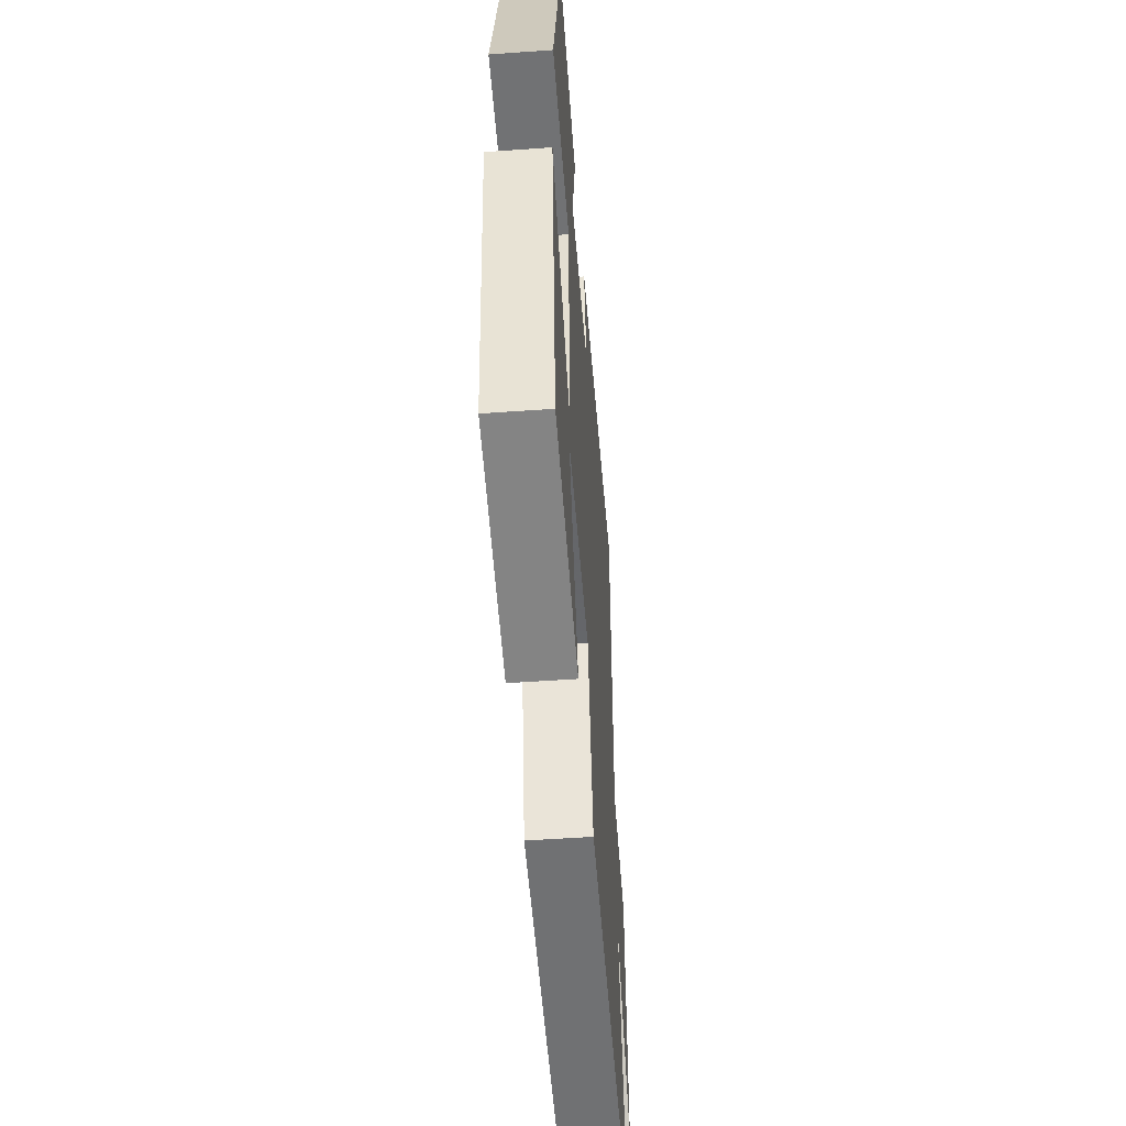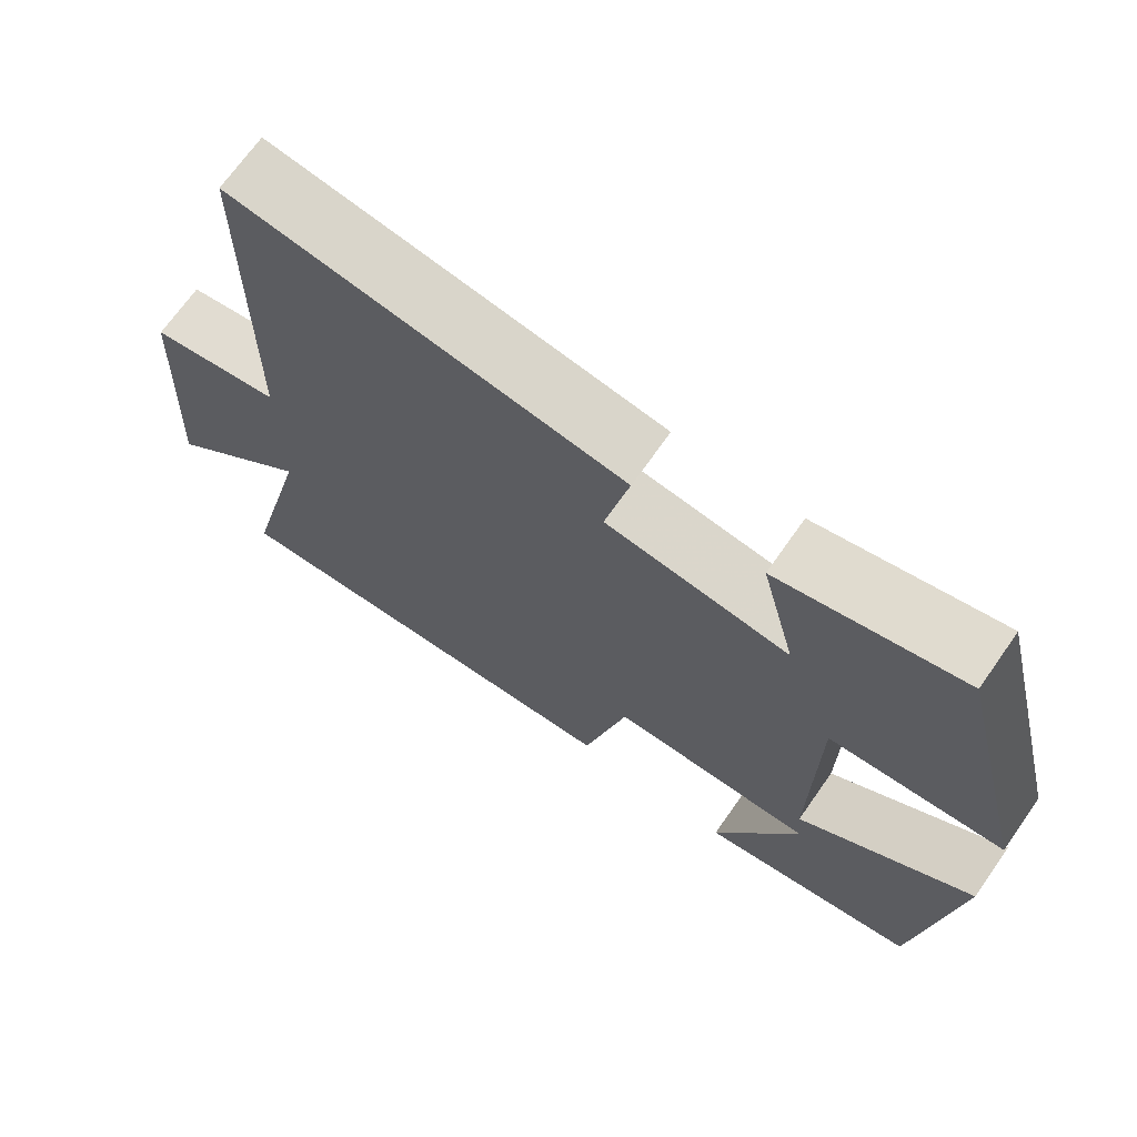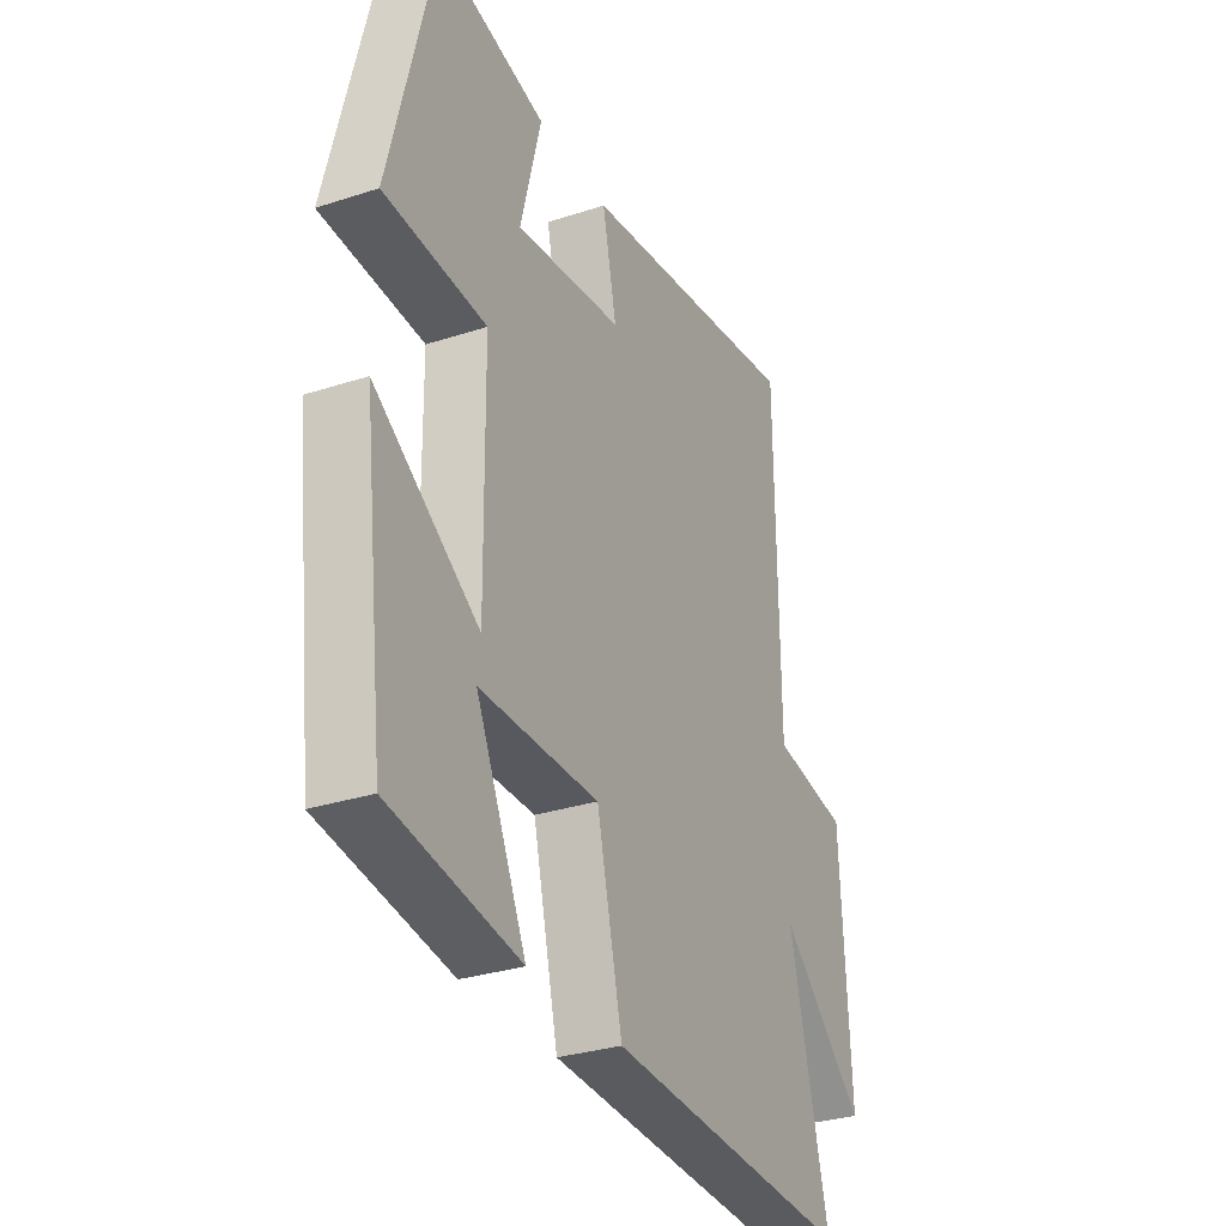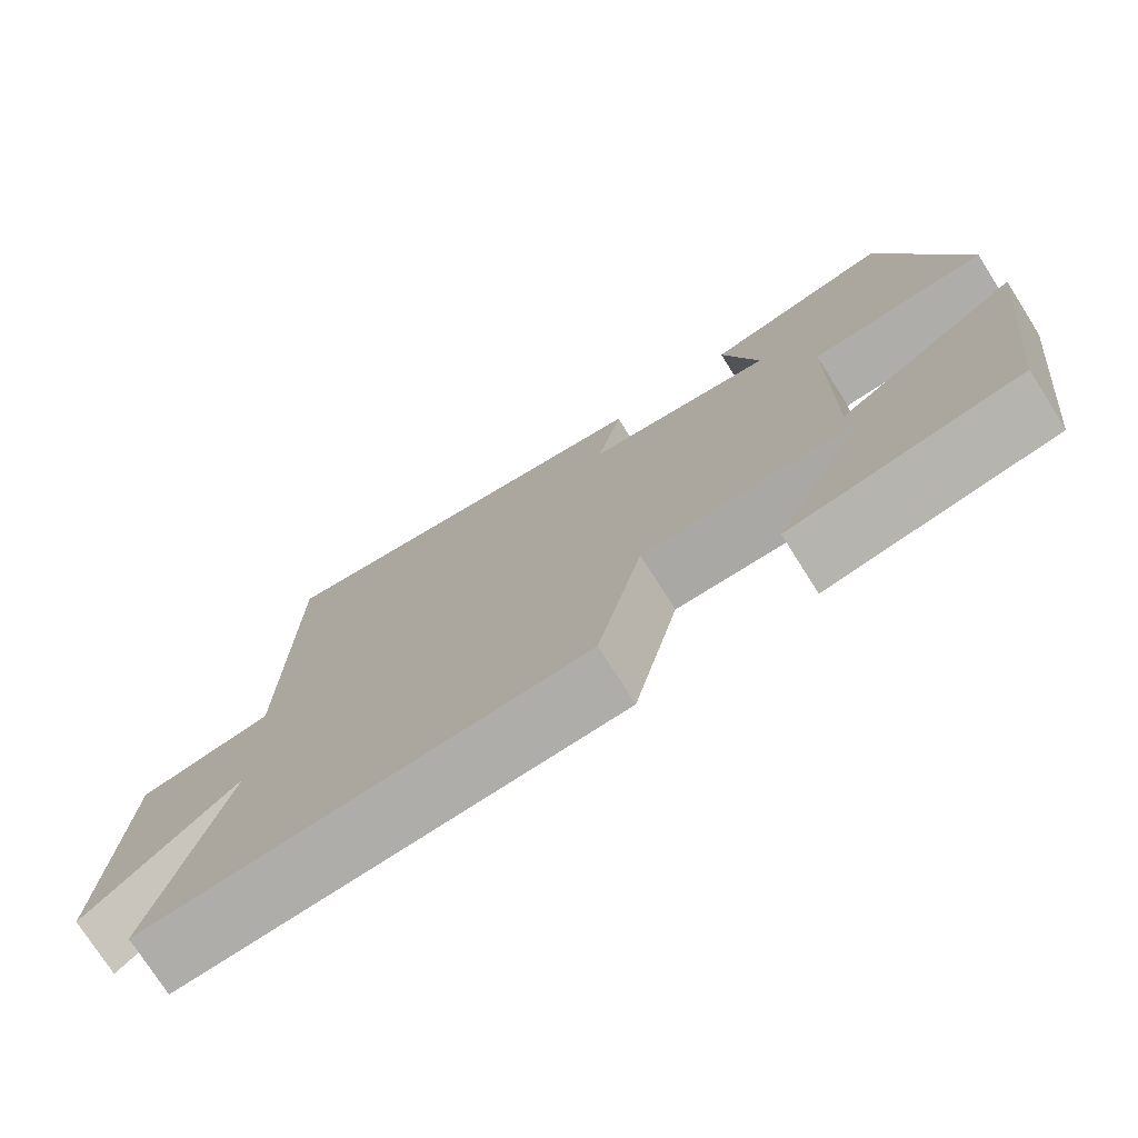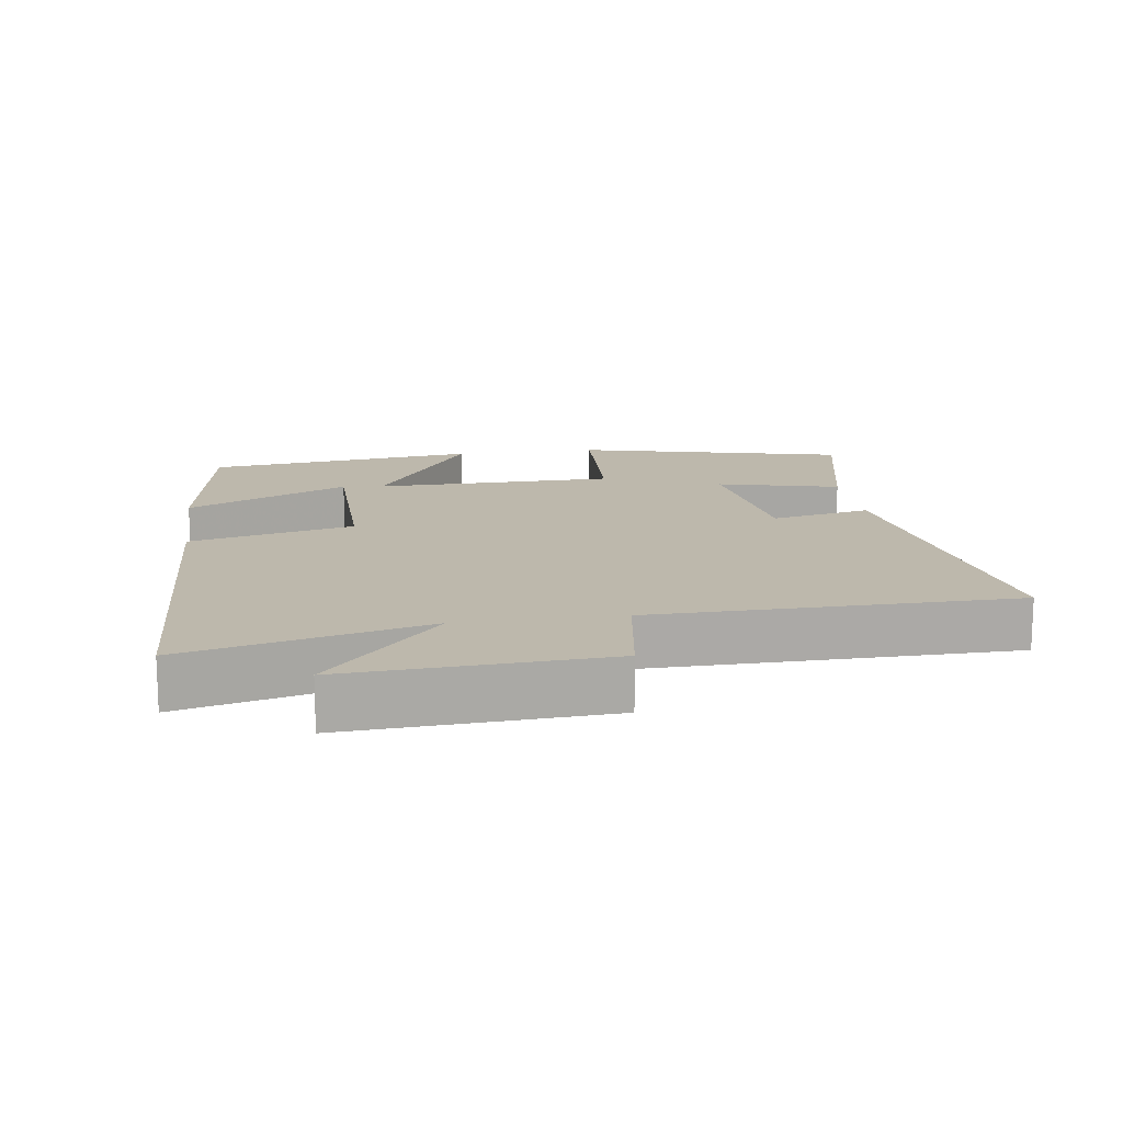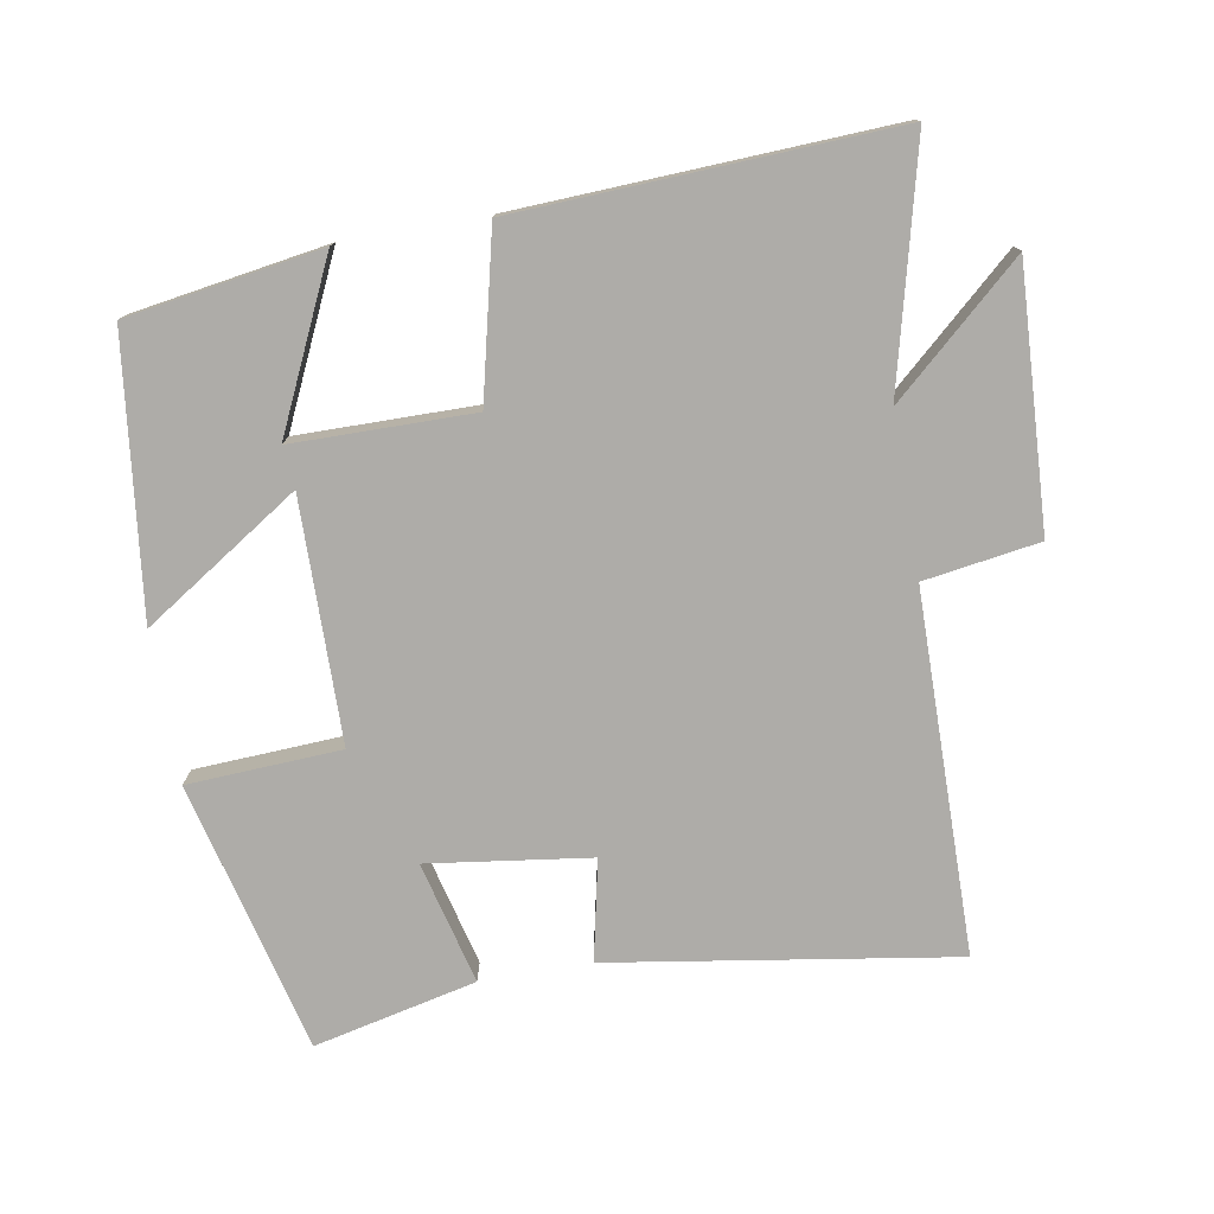
<metadata>
{"format":"obj","ext":"obj","renderer":"f3d","projection":"perspective","resolution":1024,"background":"white","views":[{"elev":-52.4,"azim":94.4,"up":"+Z"},{"elev":69.9,"azim":35.1,"up":"+Z"},{"elev":-30.8,"azim":115.0,"up":"+Z"},{"elev":-75.5,"azim":32.4,"up":"+Z"},{"elev":14.7,"azim":-98.4,"up":"+Y"},{"elev":-76.9,"azim":-170.2,"up":"+Y"}]}
</metadata>
<code>
v -0.495 0.07 0.578
v 0.006 0.07 0.5
v -0.025 0.07 0.354
v 0.211 0.07 0.322
v 0.166 0.07 0.5
v 0.402 0.07 0.554
v 0.5 0.07 0.161
v 0.277 0.07 0.149
v 0.273 0.07 -0.203
v 0.5 0.07 -0.055
v 0.452 0.07 -0.455
v 0.169 0.07 -0.5
v 0.279 0.07 -0.263
v 0.017 0.07 -0.261
v -0.039 0.07 -0.5
v -0.586 0.07 -0.526
v -0.5 0.07 -0.178
v -0.688 0.07 -0.346
v -0.668 0.07 0.028
v -0.5 0.07 0.054
v -0.495 0 0.578
v 0.006 0 0.5
v -0.025 0 0.354
v 0.211 0 0.322
v 0.166 0 0.5
v 0.402 0 0.554
v 0.5 0 0.161
v 0.277 0 0.149
v 0.273 0 -0.203
v 0.5 0 -0.055
v 0.452 0 -0.455
v 0.169 0 -0.5
v 0.279 0 -0.263
v 0.017 0 -0.261
v -0.039 0 -0.5
v -0.586 0 -0.526
v -0.5 0 -0.178
v -0.688 0 -0.346
v -0.668 0 0.028
v -0.5 0 0.054
f 17 18 19 20
f 1 2 3
f 20 1 3
f 17 20 3
f 16 17 3
f 15 16 3
f 14 15 3
f 13 14 3 4
f 10 11 12 13
f 9 10 13
f 9 13 4
f 8 9 4
f 6 7 8
f 5 6 8
f 4 5 8
f 40 39 38 37
f 23 22 21
f 23 21 40
f 23 40 37
f 23 37 36
f 23 36 35
f 23 35 34
f 24 23 34 33
f 33 32 31 30
f 33 30 29
f 24 33 29
f 24 29 28
f 28 27 26
f 28 26 25
f 28 25 24
f 1 21 22 2
f 2 22 23 3
f 3 23 24 4
f 4 24 25 5
f 5 25 26 6
f 6 26 27 7
f 7 27 28 8
f 8 28 29 9
f 9 29 30 10
f 10 30 31 11
f 11 31 32 12
f 12 32 33 13
f 13 33 34 14
f 14 34 35 15
f 15 35 36 16
f 16 36 37 17
f 17 37 38 18
f 18 38 39 19
f 19 39 40 20
f 20 40 21 1

</code>
